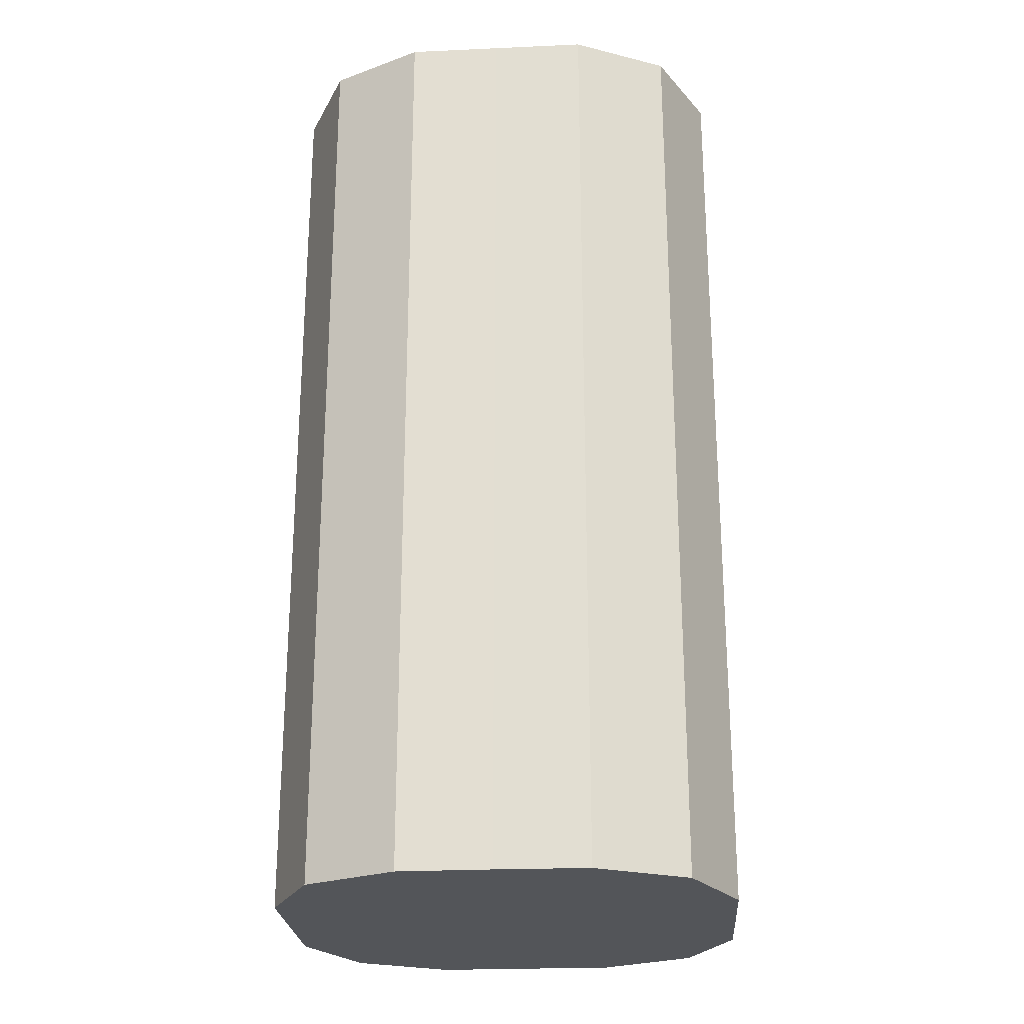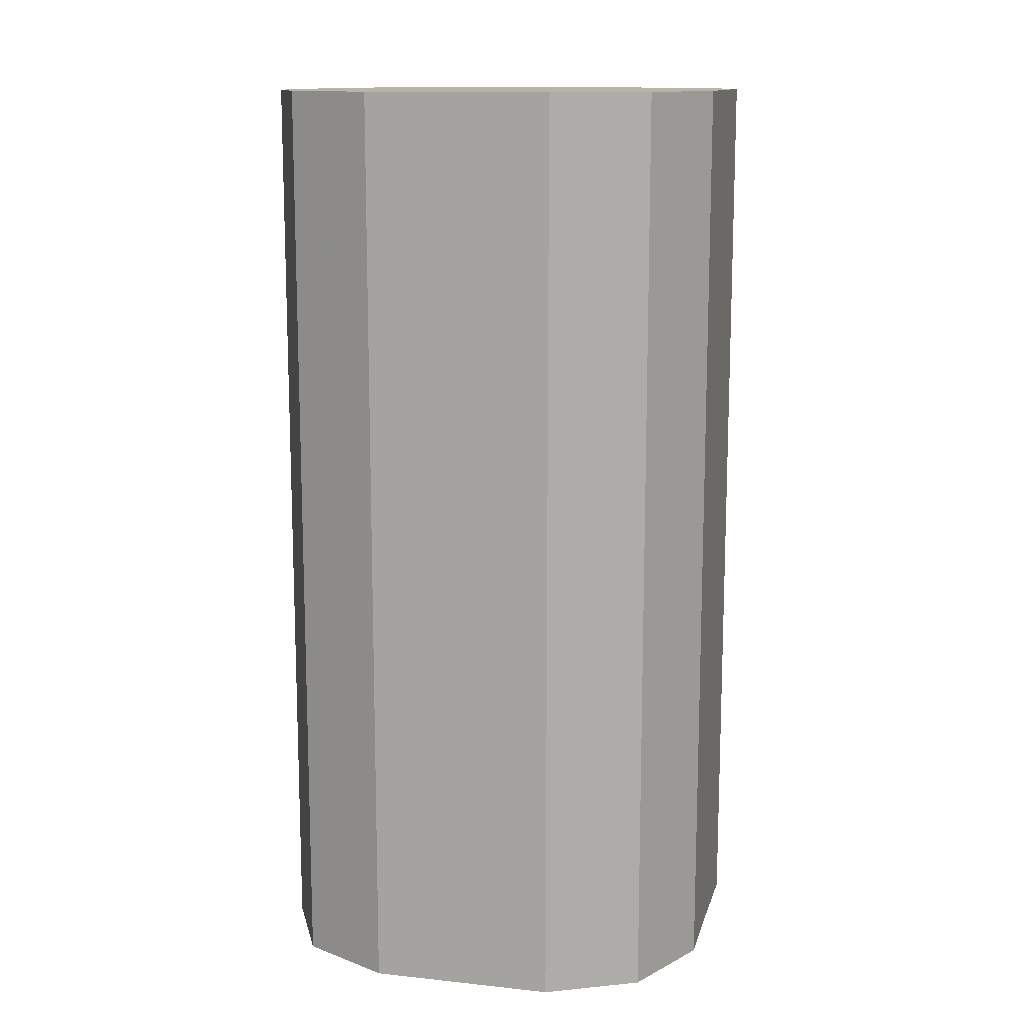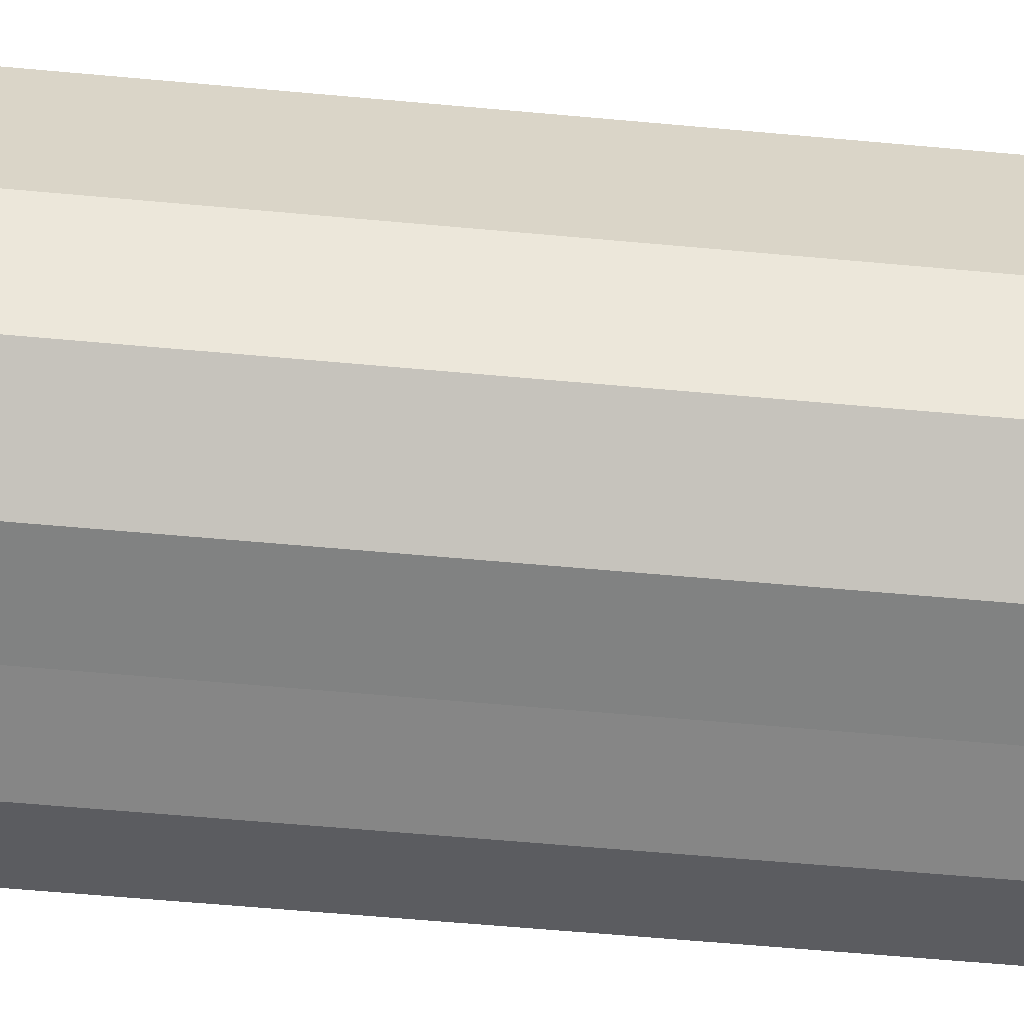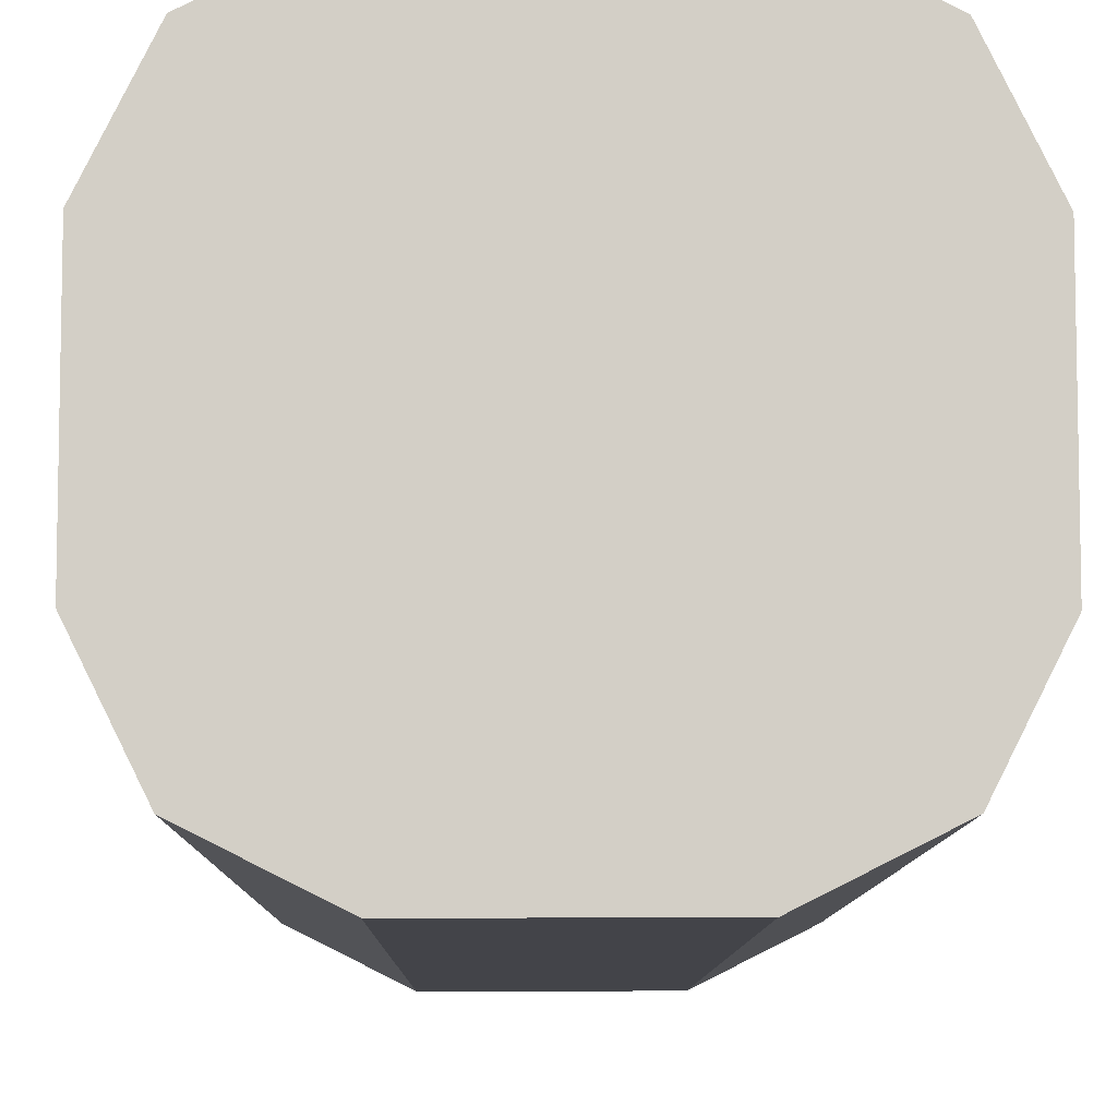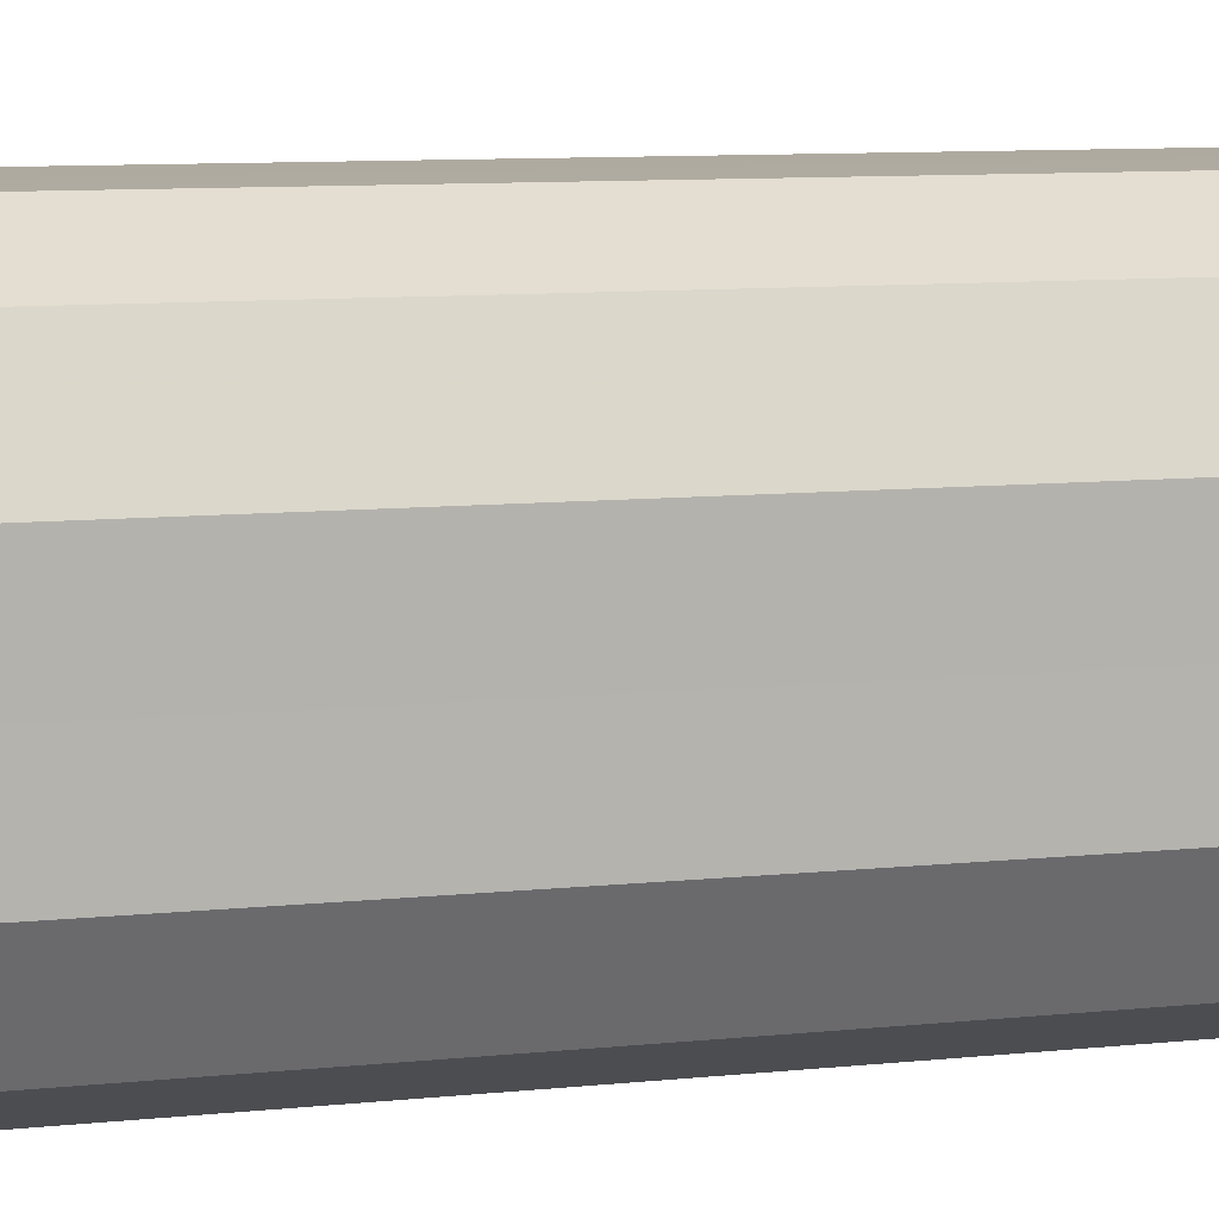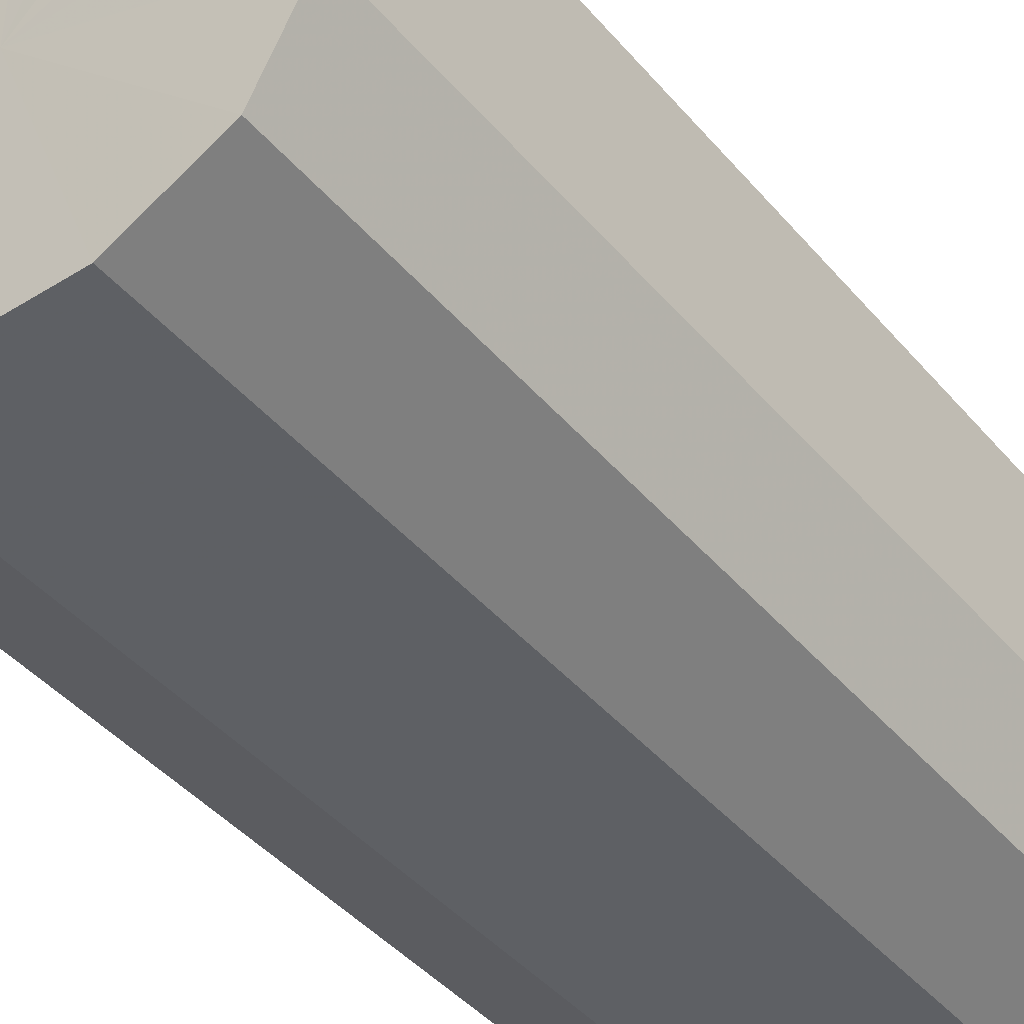
<metadata>
{"format":"obj","ext":"obj","renderer":"f3d","projection":"perspective","resolution":1024,"background":"white","views":[{"elev":-24.4,"azim":94.2,"up":"+Z"},{"elev":12.9,"azim":13.9,"up":"+Z"},{"elev":-61.5,"azim":-95.3,"up":"+Y"},{"elev":-8.4,"azim":179.4,"up":"+Y"},{"elev":9.6,"azim":74.8,"up":"+Y"},{"elev":-42.7,"azim":-143.2,"up":"+Y"}]}
</metadata>
<code>
o 26241
v 2250 1883 14.29
v 2250 1883 14.29
v 2250 1883 14.49
v 2250 1883 14.29
v 2250 1883 14.49
v 2250 1883 14.29
v 2250 1883 14.49
v 2250 1883 14.29
v 2250 1883 14.49
v 2250 1883 14.29
v 2250 1883 14.49
v 2250 1883 14.29
v 2250 1883 14.49
v 2250 1883 14.29
v 2250 1883 14.49
v 2250 1883 14.29
v 2250 1883 14.49
v 2250 1883 14.29
v 2250 1883 14.49
v 2250 1883 14.29
v 2250 1883 14.49
v 2250 1883 14.29
v 2250 1883 14.49
v 2250 1883 14.29
v 2250 1883 14.49
v 2250 1883 14.29
v 2250 1883 14.49
v 2250 1883 14.29
v 2250 1883 14.49
v 2250 1883 14.29
v 2250 1883 14.49
v 2250 1883 14.49
v 2250 1883 14.49
v 2250 1883 14.29
v 2250 1883 14.49
v 2250 1883 14.29
v 2250 1883 14.49
v 2250 1883 14.49
v 2250 1883 14.29
v 2250 1883 14.49
v 2250 1883 14.29
v 2250 1883 14.29
v 2250 1883 14.49
v 2250 1883 14.49
v 2250 1883 14.29
v 2250 1883 14.49
v 2250 1883 14.29
v 2250 1883 14.29
v 2250 1883 14.49
v 2250 1883 14.49
v 2250 1883 14.29
v 2250 1883 14.49
v 2250 1883 14.29
v 2250 1883 14.29
v 2250 1883 14.49
v 2250 1883 14.49
v 2250 1883 14.29
v 2250 1883 14.49
v 2250 1883 14.29
v 2250 1883 14.29
v 2250 1883 14.49
v 2250 1883 14.49
v 2250 1883 14.29
v 2250 1883 14.29
v 2250 1883 14.29
v 2250 1883 14.29
v 2250 1883 14.29
v 2250 1883 14.29
v 2250 1883 14.29
v 2250 1883 14.29
v 2250 1883 14.29
v 2250 1883 14.29
v 2250 1883 14.29
v 2250 1883 14.29
v 2250 1883 14.29
v 2250 1883 14.29
v 2250 1883 14.29
v 2250 1883 14.29
v 2250 1883 14.29
v 2250 1883 14.29
v 2250 1883 14.29
v 2250 1883 14.49
v 2250 1883 14.49
v 2250 1883 14.49
v 2250 1883 14.49
v 2250 1883 14.49
v 2250 1883 14.49
v 2250 1883 14.49
v 2250 1883 14.49
v 2250 1883 14.49
v 2250 1883 14.49
v 2250 1883 14.49
v 2250 1883 14.49
v 2250 1883 14.49
v 2250 1883 14.49
v 2250 1883 14.49
v 2250 1883 14.49
v 2250 1883 14.49
f 1 2 3
f 2 4 5
f 6 1 7
f 4 8 9
f 10 6 11
f 8 12 13
f 14 10 15
f 12 16 17
f 18 14 19
f 16 20 21
f 22 18 23
f 20 24 25
f 26 22 27
f 24 28 29
f 30 26 31
f 28 30 32
f 33 34 35
f 35 36 37
f 38 39 33
f 40 41 38
f 37 42 43
f 44 45 40
f 46 47 44
f 43 48 49
f 50 51 46
f 52 53 50
f 49 54 55
f 56 57 52
f 58 59 56
f 55 60 61
f 62 63 58
f 61 64 62
f 65 66 67
f 65 68 66
f 65 67 69
f 65 70 68
f 65 69 71
f 65 72 70
f 65 71 73
f 65 74 72
f 65 73 75
f 65 76 74
f 65 75 77
f 65 78 76
f 65 77 79
f 65 80 78
f 65 79 81
f 65 81 80
f 82 83 84
f 82 85 83
f 82 84 86
f 82 87 85
f 82 86 88
f 82 89 87
f 82 88 90
f 82 91 89
f 82 90 92
f 82 93 91
f 82 92 94
f 82 95 93
f 82 94 96
f 82 97 95
f 82 96 98
f 82 98 97

</code>
